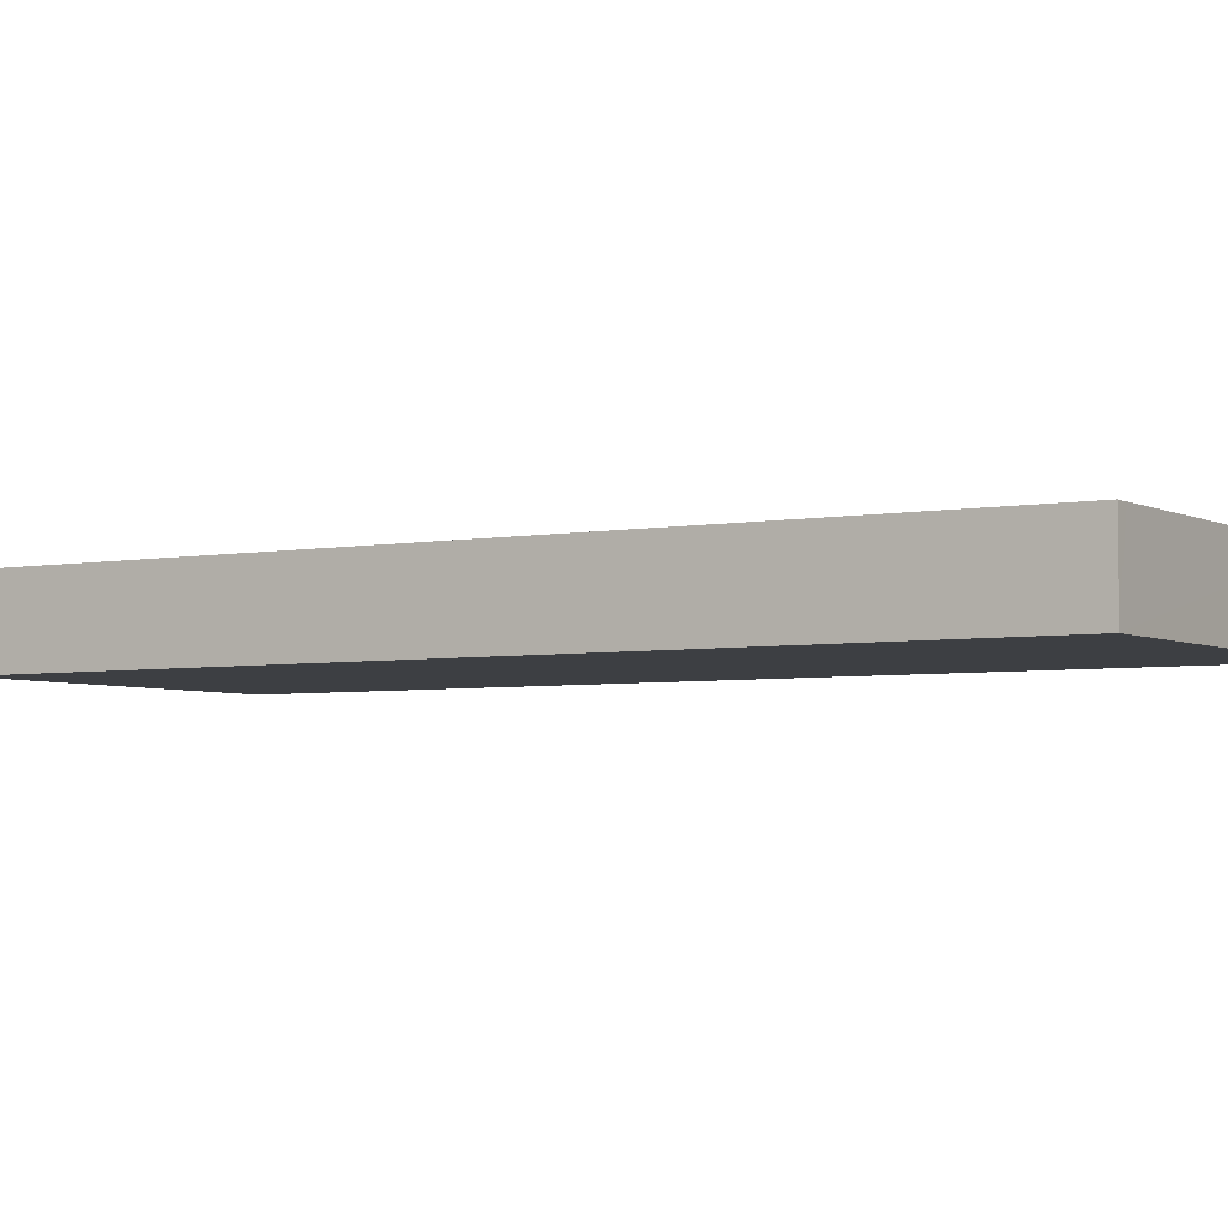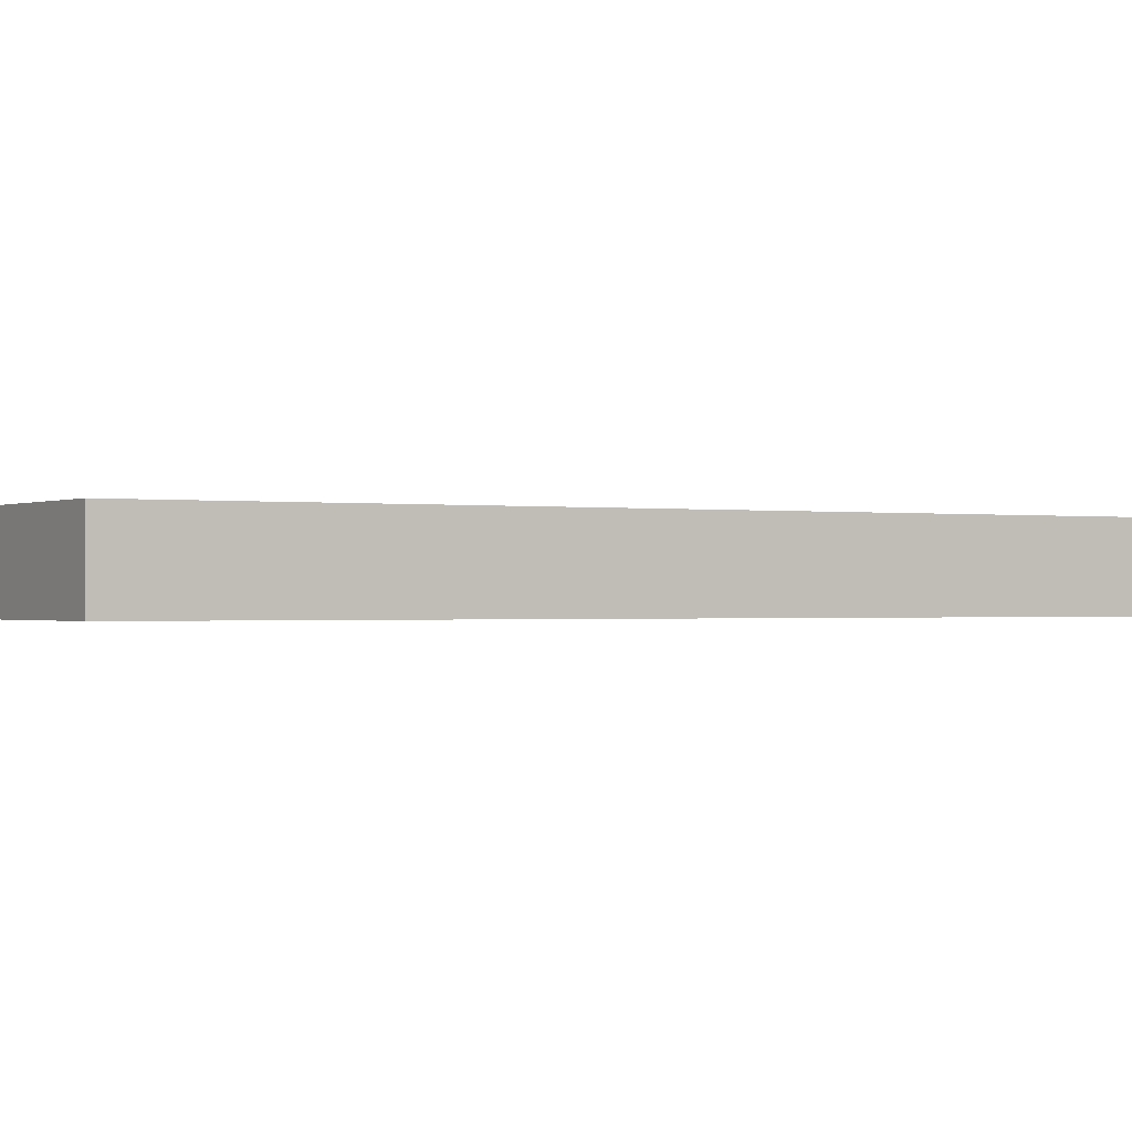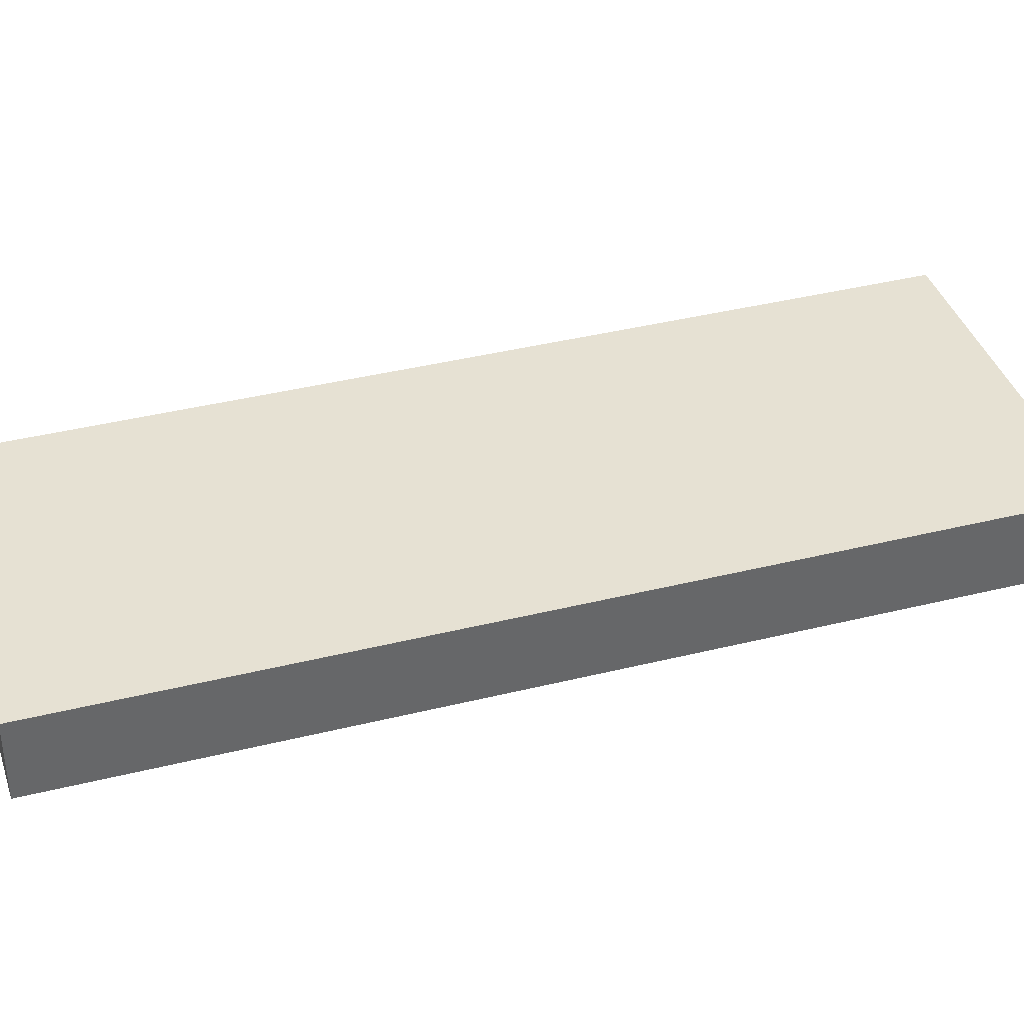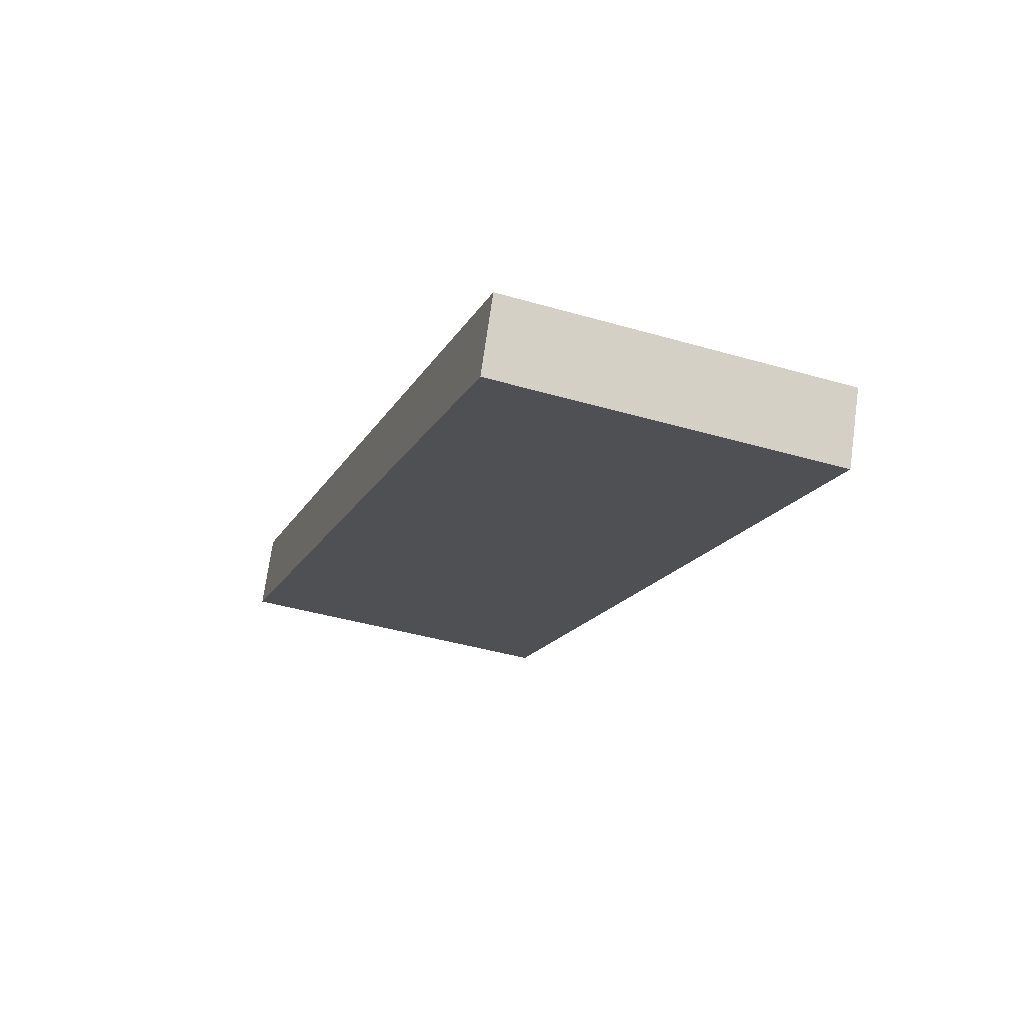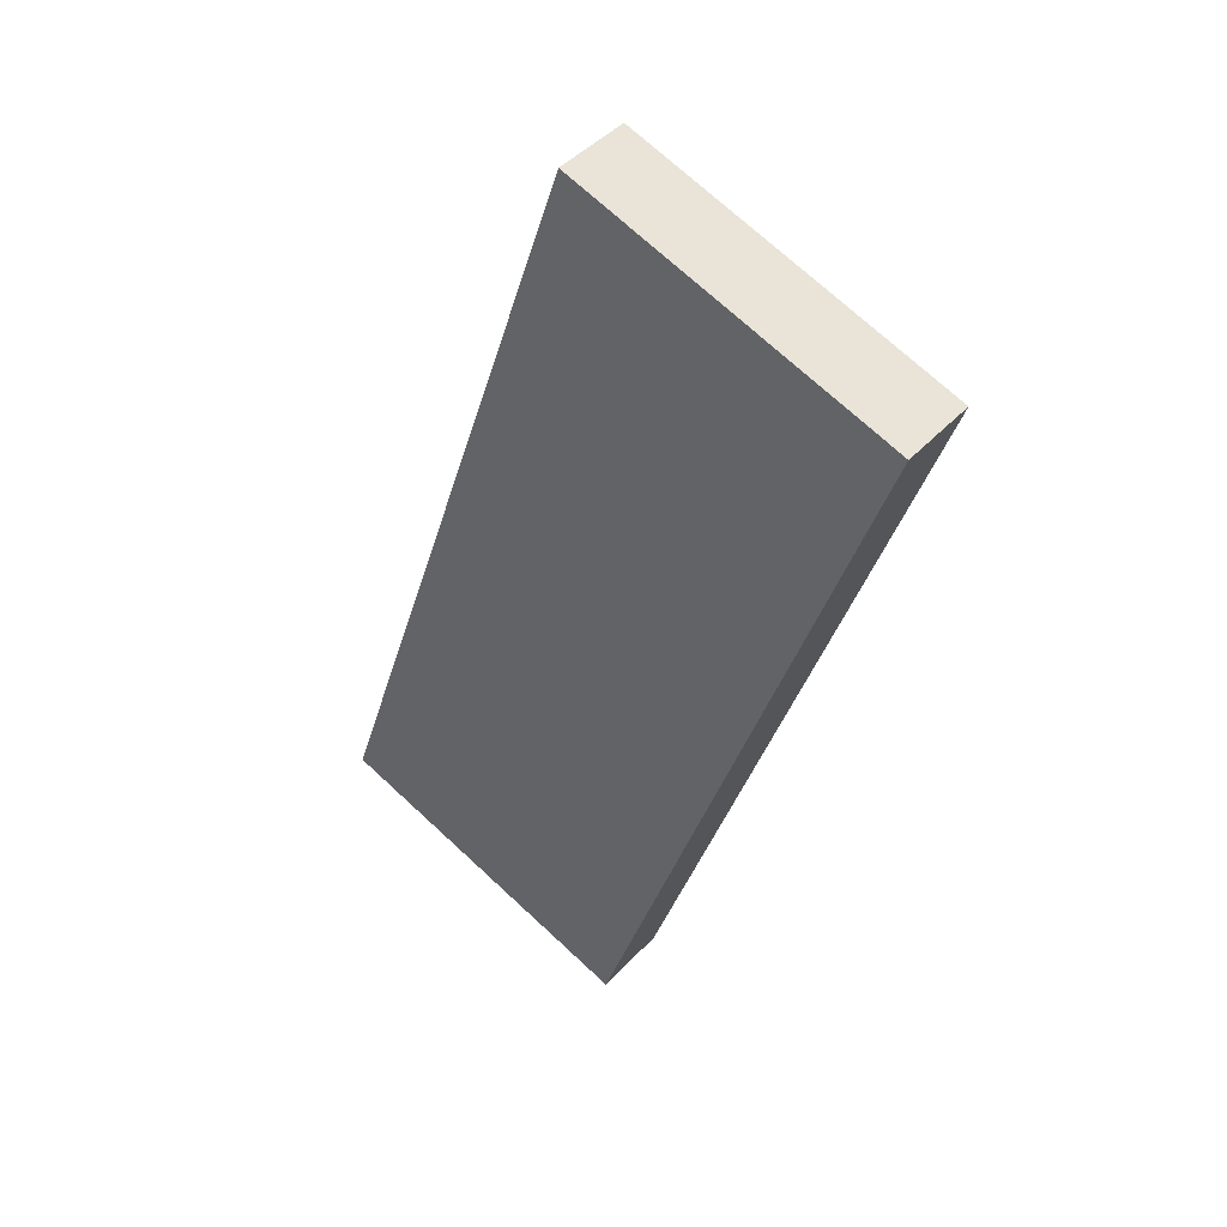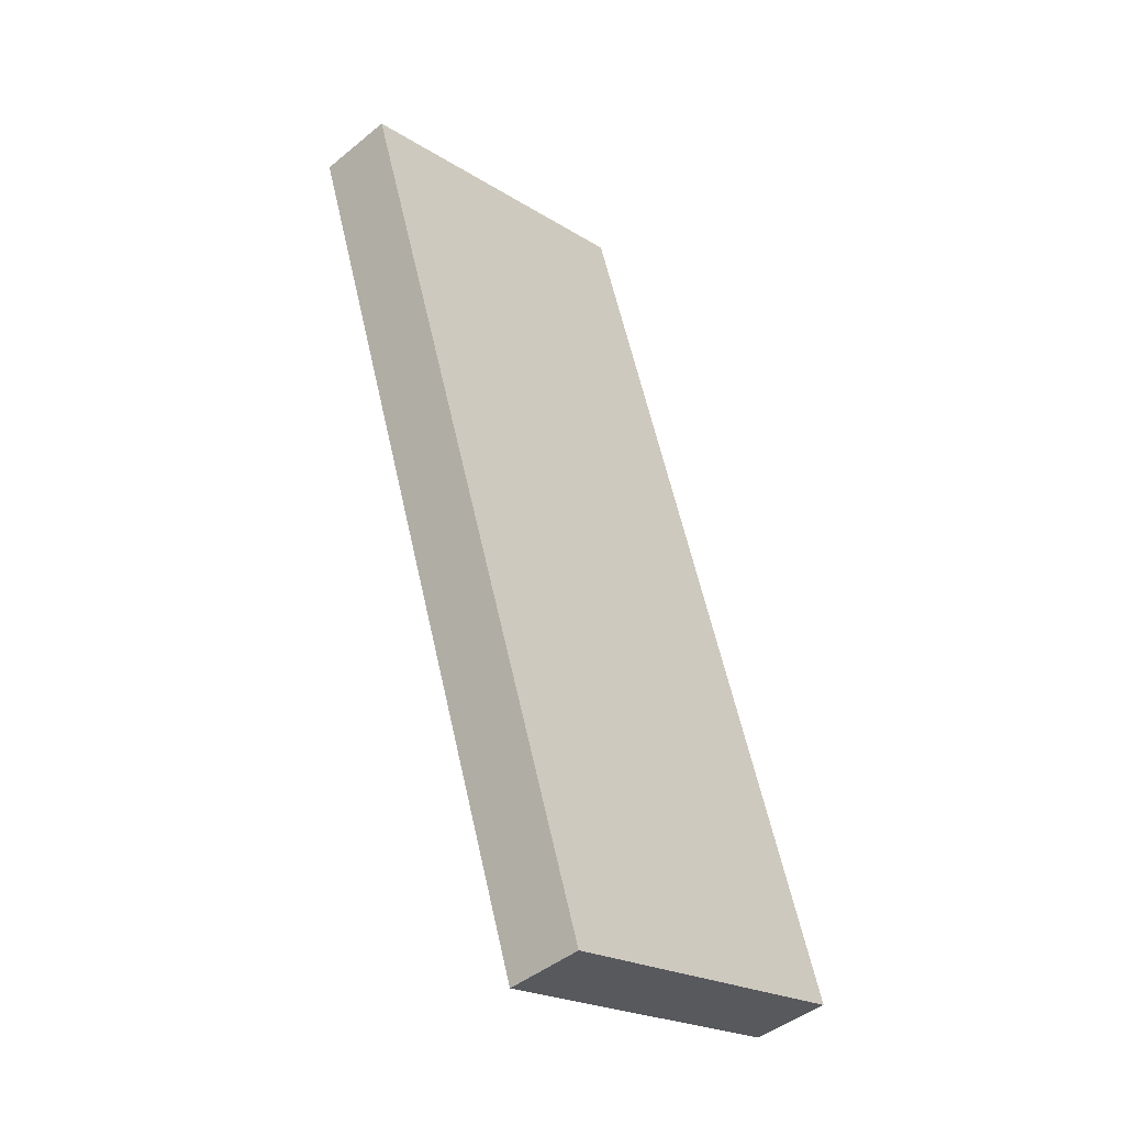
<metadata>
{"format":"obj","ext":"obj","renderer":"f3d","projection":"perspective","resolution":1024,"background":"white","views":[{"elev":-4.1,"azim":140.4,"up":"+Y"},{"elev":-0.6,"azim":-102.1,"up":"+Y"},{"elev":38.7,"azim":90.9,"up":"+Y"},{"elev":72.3,"azim":7.9,"up":"+Z"},{"elev":44.6,"azim":39.4,"up":"+Z"},{"elev":-44.9,"azim":133.4,"up":"+Z"}]}
</metadata>
<code>
v  27.46 4.644 17.15
v  17.05 4.644 51.45
v  36.66 4.644 44.99
v  19.65 4.644 -6.488
v  18.83 4.644 -6.218
v  0 4.644 2.844e-16
v  19.65 3.973e-16 -6.488
v  0 0 0
v  18.83 3.807e-16 -6.218
v  17.05 -3.151e-15 51.45
v  36.66 -2.755e-15 44.99
v  27.46 -1.05e-15 17.15
g defaultobject
f 1 2 3
f 2 1 4
f 2 4 5
f 2 5 6
f 7 5 4
f 5 7 6
f 6 7 8
f 8 7 9
f 8 2 6
f 2 8 10
f 10 3 2
f 3 10 11
f 1 7 4
f 7 1 12
f 12 1 3
f 12 3 11
f 9 10 8
f 10 9 7
f 10 7 12
f 10 12 11

</code>
